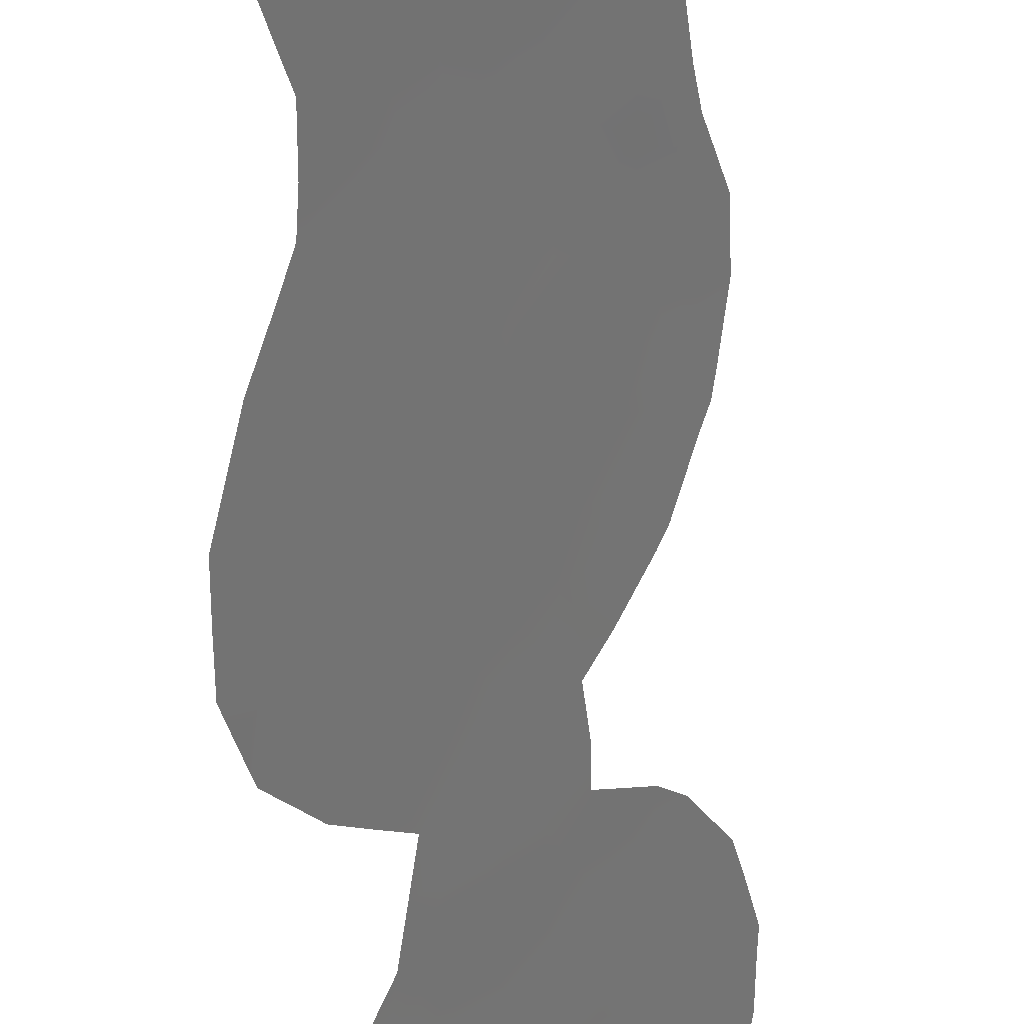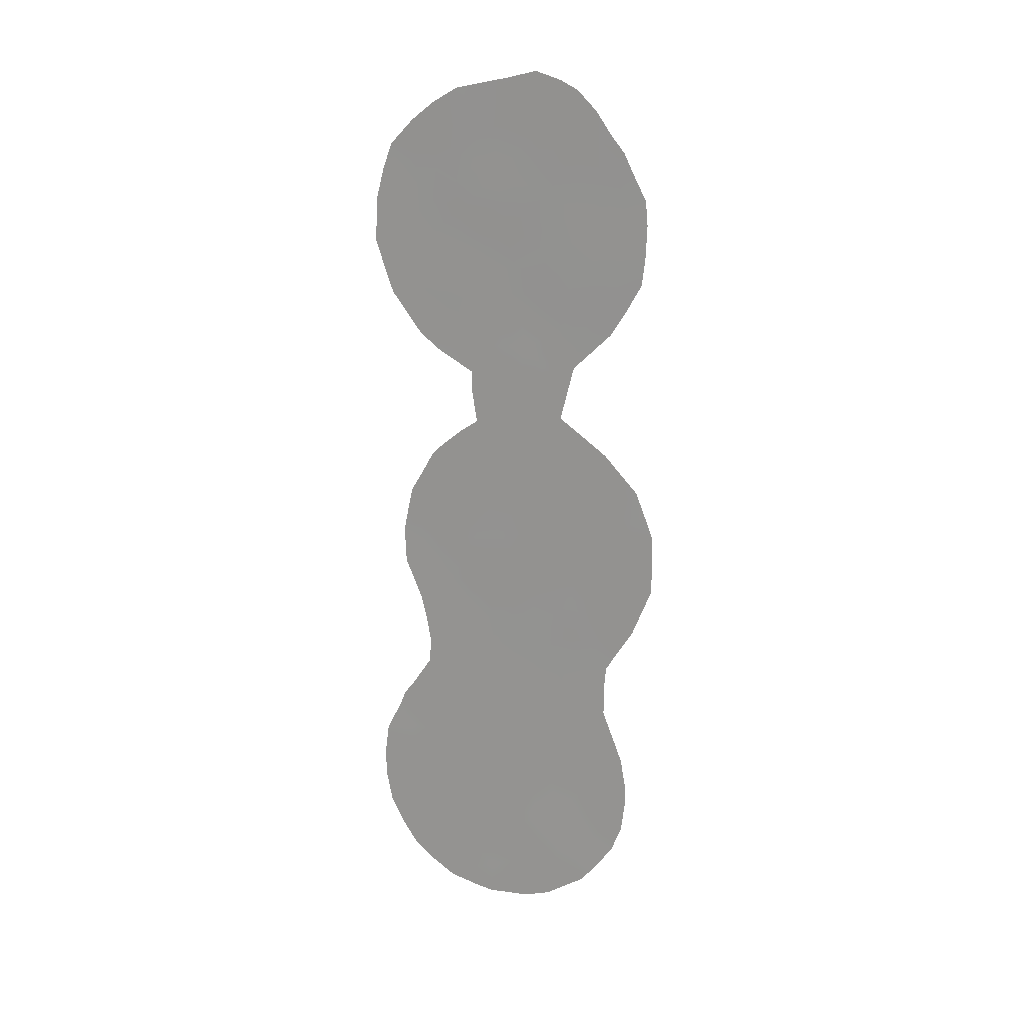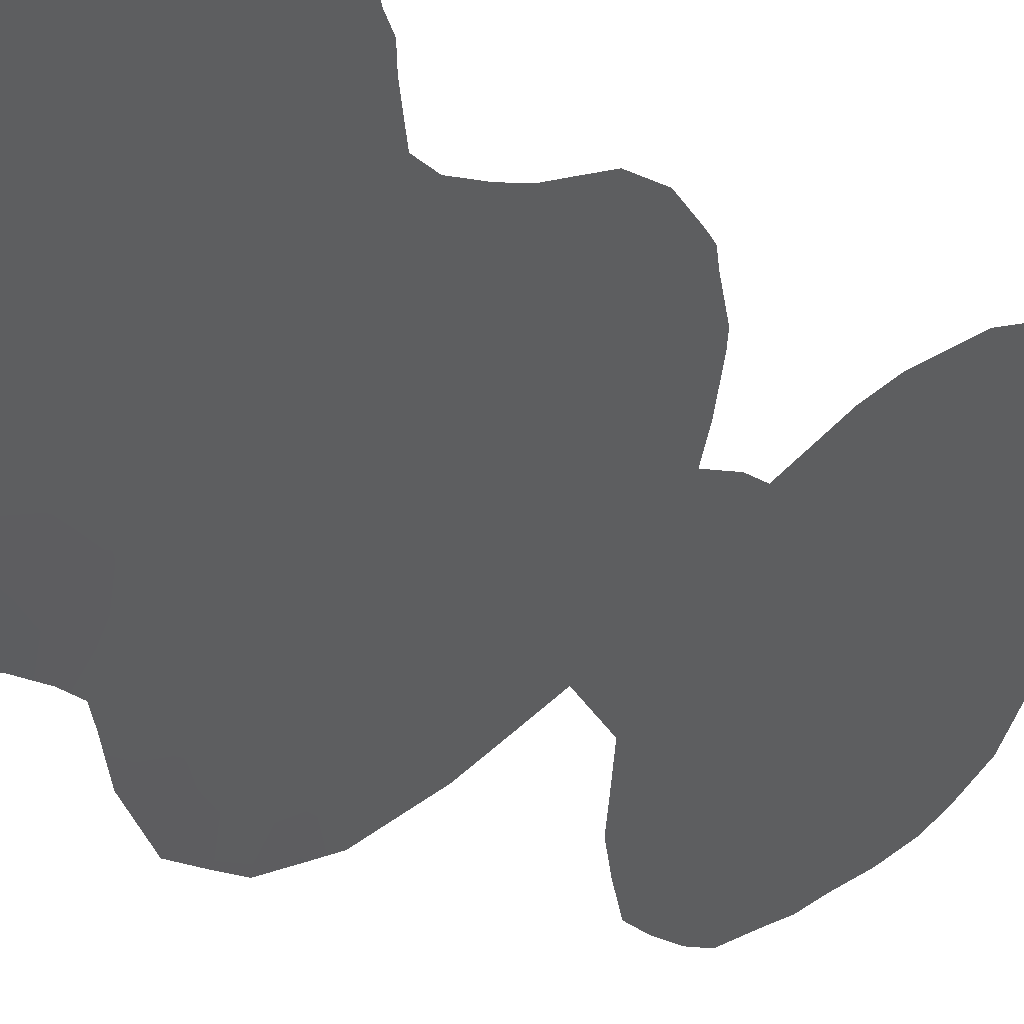
<metadata>
{"format":"obj","ext":"obj","renderer":"f3d","projection":"perspective","resolution":1024,"background":"white","views":[{"elev":-54.3,"azim":-179.9,"up":"+Y"},{"elev":17.0,"azim":-30.9,"up":"+Z"},{"elev":-10.8,"azim":-152.3,"up":"+Y"}]}
</metadata>
<code>
v 55.68 60.02 -4.513
v 56.84 58.59 -8.714
v 57.84 57.35 -10.29
v 57.56 57.53 5.91
v 57.55 57.68 -7.023
v 57.12 58.17 0.3366
v 57.63 57.49 1.979
v 58.78 56.07 0.8096
v 57.97 56.96 7.843
v 58.45 56.19 15.87
v 59.59 54.77 14.86
v 59.01 55.82 -2.904
v 57.08 58.27 -5.085
v 59.67 54.57 18.99
v 58.86 55.94 2.681
v 60.75 53.52 2.573
v 59.51 54.92 12.68
v 56.89 58.2 14.77
v 56.74 58.26 19.02
v 57.69 57.1 18.3
v 60.73 53.33 13.79
v 59.37 55.15 10.57
v 55.96 59.39 13.61
v 55.18 60.65 -6.34
v 56.32 58.99 11.53
v 55.77 59.82 3.528
v 59.71 54.57 16.95
v 60.54 53.88 -8.861
v 58.97 55.89 -9.634
v 56.79 58.53 3.955
v 58.2 56.74 4.178
v 55.74 59.61 15.66
v 56.63 58.79 -1.16
v 59.95 54.6 -1.585
v 55.7 59.62 17.76
v 56.74 58.33 16.87
v 56.7 58.78 -10.94
v 55.41 60.38 -8.17
v 58.41 56.59 -5.813
v 57.79 57.35 -2.121
v 60.69 53.56 4.705
v 57.73 57.23 9.75
v 58.03 57.06 -3.95
v 58.23 56.83 -8.376
v 59.31 55.45 -4.722
v 56.28 59.27 -6.554
v 58.78 56.09 -1.082
v 59.39 55.2 6.011
v 54.93 60.65 14.45
v 58.7 56.08 6.087
v 60.17 54.34 -3.455
v 60.65 53.68 -0.09508
v 58.78 56.14 -11.53
v 56.7 58.73 -3.106
v 59.83 54.68 3.515
v 58.75 55.77 17.63
v 58.35 56.44 9.912
v 59.38 55.3 0.2247
v 57.63 57.32 11.69
v 57.69 57.46 -0.2079
v 55.78 59.93 -9.901
v 60.79 53.21 15.88
v 58.2 56.56 13.86
v 59.79 54.76 1.665
v 59.76 54.89 -6.547
v 58.79 56.13 -7.719
v 59.88 54.72 -10.8
v 57.82 56.97 16.15
v 57.68 57.55 -12.06
v 59.62 54.58 20.27
v 59.22 55.09 20.61
v 61.7 52.27 3.769
v 56.11 59.34 6.241
v 56.29 59.11 6.532
v 57.28 57.85 7.723
v 57.15 57.99 8.847
v 57.15 57.97 9.652
v 61.72 52.28 1.606
v 60.19 54.09 10.9
v 59.69 54.75 10.11
v 59.39 55.17 8.129
v 55.78 59.84 0.2059
v 56.85 58.39 7.277
v 55.5 60.14 4.297
v 55.57 60.04 4.756
v 54.66 60.98 14.55
v 60.66 53.7 -1.82
v 60.86 53.43 -1.262
v 61.25 52.68 13.39
v 55.08 60.38 18.15
v 55.62 59.68 19.05
v 56.14 58.99 19.73
v 61.28 52.57 16.45
v 61.33 52.52 15.56
v 60.95 52.97 17.44
v 60.88 53.44 -4.785
v 61.08 53.17 -5.651
v 60.62 53.76 -2.588
v 60.88 53.44 -9.621
v 60.4 54.06 -10.67
v 56.23 59.12 10.5
v 61.12 53.13 -8.621
v 61.21 53.02 -7.51
v 55.94 59.73 -11.4
v 56.58 58.94 -12.08
v 58.63 55.83 20.9
v 60.56 53.61 11.47
v 55.53 60.2 -3.624
v 55.3 60.49 -4.081
v 60.1 54.45 -11.22
v 54.71 61.24 -6.951
v 54.81 61.11 -5.778
v 60.07 54.05 19.56
v 60.49 53.78 6.841
v 55.34 60.36 3.003
v 56.72 58.26 20.25
v 54.68 60.95 15.06
v 59.22 55.57 -12.11
v 58.62 56.35 -12.41
v 61.28 52.87 -0.1983
v 57.2 58.16 -12.34
v 57.66 57.57 -12.5
v 61.28 52.8 5.482
v 60.62 53.77 -3.719
v 55.75 59.82 5.186
v 57.87 56.81 20.61
v 55.1 60.48 12.56
v 55.79 59.65 11.1
v 54.92 60.69 13.36
v 55.39 60.31 1.701
v 61.31 52.57 14.4
v 60.75 53.21 18.11
v 61.21 53.01 -6.853
v 55.17 60.66 -4.617
v 56.03 59.54 -1.662
v 55.99 59.61 -2.522
v 54.89 61.05 -9.07
v 54.88 60.66 17.21
v 55.56 60.22 -10.86
v 57.73 56.99 20.58
v 58.94 55.6 14.35
v 59.04 55.46 15.41
v 58.51 56.15 14.9
v 59.18 55.17 19.41
v 58.18 56.68 8.871
v 60.73 53.53 3.612
v 61.22 52.9 3.145
v 61.19 52.93 4.215
v 59.14 55.65 -3.817
v 59.74 54.89 -4.141
v 59.61 55.06 -3.198
v 56.99 58.09 13.78
v 57.54 57.4 13.46
v 57.49 57.45 14.37
v 58.67 56.25 -4.352
v 58.21 56.84 -4.878
v 58.86 56.02 -5.268
v 57.76 57.25 6.852
v 57.28 57.86 6.742
v 60.17 54.04 14.31
v 59.54 54.86 13.79
v 60.12 54.13 13.19
v 61.24 52.9 2.13
v 61.72 52.27 2.674
v 58.99 55.7 7.022
v 59.87 54.73 -4.992
v 59.54 55.17 -5.607
v 60.33 54.15 -5.711
v 59.44 55.29 -8.126
v 58.92 55.96 -8.686
v 59.53 55.18 -9.142
v 59.49 55.22 -10.19
v 57.54 57.7 -8.598
v 57.74 57.45 -7.817
v 57.19 58.14 -7.761
v 57.54 57.58 4.027
v 57.87 57.15 5.022
v 57.22 57.97 4.97
v 58.9 55.75 10.17
v 58.96 55.66 11.18
v 58.52 56.22 10.79
v 59.77 54.63 10.99
v 59.29 55.27 9.677
v 59.54 54.96 9.117
v 56.59 58.83 1.115
v 56.14 59.39 0.5031
v 56.11 59.5 -8.365
v 56.55 58.94 -7.583
v 55.9 59.77 -7.362
v 56.23 59.25 3.309
v 56.07 59.43 4.392
v 60.35 54.08 -0.8901
v 57.23 57.98 2.992
v 56.67 58.7 2.918
v 56.92 58.39 2.055
v 56.92 58.47 -6.787
v 56.24 58.92 18.33
v 56.24 58.88 19.19
v 55.78 59.49 18.54
v 56.74 58.3 17.97
v 56.21 58.99 17.3
v 55.71 59.63 16.72
v 56.24 58.98 16.23
v 56.39 59.13 -4.762
v 55.99 59.63 -5.542
v 56.66 58.8 -5.78
v 57.91 57.12 3.138
v 60.73 53.26 16.74
v 60.09 54.43 -2.478
v 59.93 54.67 -7.557
v 59.28 55.5 -7.146
v 60.14 54.4 -9.689
v 56.69 58.54 10.08
v 60.5 53.94 -7.985
v 60.89 53.42 -7.408
v 59.72 54.53 17.93
v 59.21 55.17 18.32
v 59.25 55.13 17.42
v 58.69 55.81 18.67
v 57.38 57.66 10.66
v 56.98 58.15 11.57
v 58.12 56.5 20.08
v 57.17 57.89 12.67
v 57.89 56.97 12.71
v 56.41 58.81 14.18
v 56.53 58.68 13.2
v 60.03 54.27 11.93
v 60.61 53.5 12.67
v 58.89 55.96 -1.974
v 58.31 56.69 -1.61
v 58.4 56.59 -2.535
v 57.25 58.04 -2.61
v 57.19 58.1 -1.675
v 57.22 57.7 17.6
v 57.22 57.68 18.68
v 58.21 56.45 17.97
v 58.13 56.52 19.05
v 55.6 60.15 -9.125
v 56.25 59.34 -9.352
v 59.9 54.56 5.38
v 59.61 54.95 4.328
v 60.21 54.18 4.065
v 59.26 55.42 3.35
v 58.89 55.87 4.397
v 58.57 56.29 3.383
v 58.23 56.75 1.362
v 58.8 56.02 1.812
v 58.33 56.61 2.4
v 55.68 60.03 -6.394
v 58.46 56.4 5.168
v 59.93 54.48 7.498
v 56.31 58.91 15.19
v 55.83 59.53 14.62
v 55.21 60.29 15.15
v 55.24 60.22 16.3
v 54.7 60.9 16.1
v 61.5 52.58 0.6956
v 60.96 53.27 0.7188
v 58.5 56.49 -9.194
v 59.65 54.67 15.93
v 59 55.48 16.59
v 57.73 57.06 17.24
v 58.3 56.36 16.91
v 57.18 58.18 -11.61
v 56.23 59.37 -10.32
v 56.78 58.67 -9.894
v 58.52 56.44 -3.444
v 57.16 58.13 -0.6928
v 57.67 57.46 0.8188
v 58.23 56.77 0.3185
v 57.17 58.09 1.226
v 58.63 56.14 7.972
v 58.87 55.8 9.082
v 60.59 53.68 5.735
v 60.9 53.27 6.139
v 56.87 58.52 -4.101
v 59.3 55.4 1.261
v 59.31 55.37 2.252
v 57.58 57.44 8.749
v 61.49 52.54 4.647
v 59.76 54.81 0.8147
v 60.05 54.45 0.04657
v 60.31 54.1 0.9623
v 57.75 57.42 -5.441
v 57.54 57.68 -4.487
v 57.31 57.97 -6.07
v 57.97 57.15 -6.397
v 57.37 57.94 -9.562
v 57.97 57.17 -9.344
v 59.46 55.02 11.59
v 58.97 55.63 12.23
v 58.15 56.92 -7.337
v 58.61 56.34 -6.754
v 59.08 55.75 -6.192
v 60.06 54.35 6.233
v 56.11 59.22 12.62
v 55.52 59.95 13.07
v 55.72 59.73 12.1
v 55.38 60.11 14.04
v 57.89 57.23 -3.036
v 58.25 56.75 -0.6676
v 57.73 57.42 -1.183
v 56.2 59.32 -0.509
v 57.37 57.89 -3.538
v 56.59 58.77 5.032
v 55.83 59.77 2.542
v 55.96 59.61 1.505
v 55.57 60.1 1.017
v 59.48 55.21 -2.26
v 59.28 55.45 -1.058
v 59.79 54.74 2.659
v 60.77 53.25 14.87
v 60.21 53.97 15.38
v 58.36 56.49 6.966
v 58.13 56.8 5.997
v 59.16 55.51 5.251
v 60.16 53.95 18.48
v 60.44 53.58 18.7
v 60.89 53.17 12.33
v 60.32 53.77 17.45
v 60.25 53.89 16.4
v 60.78 53.57 -6.471
v 58.21 56.86 -11.82
v 58.19 56.9 -12.45
v 60.38 54.09 -6.944
v 56.63 58.58 12.3
v 58.9 55.99 -10.59
v 55.92 59.68 -0.627
v 56.61 58.83 -2.147
v 60.28 54.13 2.071
v 60.27 54.12 3.077
v 54.74 61.21 -7.942
v 55.4 60.38 -5.49
v 55.27 60.54 -7.207
v 56.8 58.29 15.8
v 55.29 60.14 17.23
v 60.78 53.49 1.587
v 58.31 56.74 -10.93
v 58.41 56.61 -9.998
v 56.2 59.41 -11.09
v 58.92 55.66 13.29
v 59.72 54.88 -0.695
v 57.99 56.88 10.77
v 58.36 56.41 11.75
v 58.46 56.26 12.78
v 57.26 57.67 16.49
v 55.19 60.67 -9.998
v 58.8 56.05 -0.1905
v 57.96 56.83 15.07
v 57.36 57.58 15.42
v 57.24 57.62 19.57
v 57.22 57.63 20.41
v 55.46 60.05 11.8
v 59.35 55.41 -11.19
v 59.59 55.1 -11.74
v 57.26 58.07 -10.61
v 57.74 57.48 -11.26
v 56.19 59.38 -3.751
v 56.33 59.14 2.256
v 60.04 54.53 -8.532
v 56.78 58.43 10.66
v 58.67 55.8 19.76
v 60.3 54.18 -4.503
v 61.25 52.9 1.339
v 56.89 58.37 5.999
v 56.64 58.78 -0.0618
v 56.33 59.08 5.613
v 59.7 54.79 7.056
v 57.69 57.06 19.61
v 60.19 54.2 4.878
v 57.66 57.12 18.91
f 141 142 143
f 279 145 42
f 146 147 148
f 149 150 151
f 367 74 73
f 152 153 154
f 155 156 157
f 4 158 159
f 160 161 162
f 279 77 76
f 163 164 147
f 165 48 368
f 166 167 168
f 169 170 171
f 172 212 171
f 173 174 175
f 176 177 178
f 179 180 181
f 183 273 184
f 185 307 186
f 187 188 189
f 190 191 26
f 193 194 195
f 175 196 188
f 197 198 199
f 200 197 201
f 201 202 203
f 204 205 206
f 193 207 176
f 62 94 93
f 168 97 96
f 34 209 87
f 169 210 211
f 214 28 102
f 37 340 105
f 216 217 218
f 144 219 217
f 220 221 361
f 223 224 153
f 225 226 152
f 162 227 228
f 26 84 115
f 1 108 109
f 229 230 231
f 232 233 329
f 200 234 235
f 236 219 237
f 187 238 239
f 240 241 370
f 244 245 243
f 246 247 248
f 245 207 248
f 24 112 111
f 249 334 189
f 14 113 70
f 244 316 250
f 368 114 251
f 225 252 253
f 67 110 100
f 53 119 118
f 78 364 257
f 44 259 170
f 260 261 142
f 236 262 263
f 264 105 121
f 239 265 266
f 267 155 149
f 366 268 6
f 246 269 270
f 6 269 271
f 145 272 273
f 185 271 195
f 274 123 275
f 204 276 358
f 277 278 247
f 9 279 75
f 148 72 280
f 51 363 124
f 150 166 363
f 58 281 277
f 282 283 281
f 284 156 285
f 284 286 287
f 173 288 289
f 290 291 180
f 290 182 227
f 292 293 287
f 294 293 211
f 296 297 298
f 25 128 101
f 23 299 297
f 300 267 231
f 301 302 230
f 249 205 333
f 366 186 303
f 285 304 276
f 359 306 307
f 229 309 310
f 278 311 243
f 312 313 160
f 314 165 272
f 314 158 315
f 228 107 319
f 206 196 286
f 21 89 131
f 216 320 317
f 321 208 320
f 151 209 309
f 51 124 98
f 323 69 324
f 214 325 210
f 226 296 326
f 1 109 134
f 304 300 232
f 327 354 172
f 1 358 108
f 54 329 136
f 330 331 311
f 274 295 240
f 331 146 242
f 24 333 112
f 157 294 167
f 252 335 203
f 49 117 86
f 202 336 255
f 338 327 339
f 289 339 259
f 37 265 340
f 105 340 104
f 141 341 161
f 179 273 183
f 220 42 343
f 181 344 343
f 49 86 129
f 223 326 221
f 344 345 224
f 302 268 233
f 234 346 262
f 348 310 342
f 282 342 192
f 348 270 301
f 321 260 313
f 215 103 133
f 61 238 347
f 154 349 350
f 351 369 352
f 168 325 322
f 362 71 106
f 250 315 177
f 44 292 174
f 283 337 330
f 298 127 353
f 354 118 355
f 341 345 291
f 346 335 350
f 288 266 356
f 263 10 261
f 349 143 10
f 323 338 357
f 357 356 264
f 69 121 122
f 63 141 143
f 141 11 142
f 143 142 10
f 144 70 71
f 70 144 14
f 362 144 71
f 279 9 145
f 42 145 57
f 41 146 148
f 146 16 147
f 148 147 72
f 12 149 151
f 149 45 150
f 151 150 51
f 18 152 154
f 152 223 153
f 154 153 63
f 45 155 157
f 155 43 156
f 157 156 39
f 75 158 9
f 158 75 159
f 21 160 162
f 160 11 161
f 162 161 17
f 16 163 147
f 163 78 164
f 147 164 72
f 165 50 48
f 166 45 167
f 168 167 65
f 212 360 171
f 169 66 170
f 171 170 29
f 29 172 171
f 172 67 212
f 360 212 28
f 2 173 175
f 173 44 174
f 175 174 5
f 30 176 178
f 176 31 177
f 178 177 4
f 57 179 181
f 179 22 180
f 181 180 344
f 22 80 182
f 79 182 80
f 22 183 80
f 184 80 183
f 185 359 307
f 186 307 308
f 38 187 189
f 187 2 188
f 189 188 46
f 365 4 159
f 83 159 75
f 83 365 159
f 190 30 191
f 84 191 85
f 26 191 84
f 87 192 34
f 192 88 52
f 88 192 87
f 7 193 195
f 193 30 194
f 195 194 359
f 2 175 188
f 175 5 196
f 188 196 46
f 35 199 90
f 35 197 199
f 197 19 198
f 91 198 92
f 199 91 90
f 91 199 198
f 36 200 201
f 200 19 197
f 201 197 35
f 36 201 203
f 201 35 202
f 203 202 32
f 13 204 206
f 204 1 205
f 206 205 46
f 30 193 176
f 193 7 207
f 176 207 31
f 62 93 208
f 95 208 93
f 98 209 51
f 209 98 87
f 66 169 211
f 211 210 65
f 100 212 67
f 212 99 28
f 99 212 100
f 361 101 213
f 42 220 77
f 213 77 361
f 215 214 102
f 215 102 103
f 27 216 218
f 216 14 217
f 218 217 56
f 14 144 217
f 144 362 219
f 217 219 56
f 77 220 361
f 220 59 221
f 101 361 25
f 362 106 222
f 126 222 106
f 223 59 224
f 153 224 63
f 18 225 152
f 225 23 226
f 152 226 223
f 21 162 228
f 162 17 227
f 228 227 107
f 12 229 231
f 229 47 230
f 231 230 40
f 54 232 329
f 232 40 233
f 329 233 33
f 19 200 235
f 200 36 234
f 235 234 20
f 20 236 237
f 236 56 219
f 237 219 362
f 2 187 239
f 187 38 238
f 239 238 61
f 242 241 55
f 244 243 241
f 241 243 55
f 244 31 245
f 243 245 15
f 7 246 248
f 246 8 247
f 248 247 15
f 15 245 248
f 245 31 207
f 248 207 7
f 46 249 189
f 249 24 334
f 189 334 38
f 31 244 250
f 250 316 50
f 251 81 368
f 23 225 253
f 225 18 252
f 253 252 32
f 19 235 351
f 92 198 116
f 254 32 255
f 254 255 256
f 49 254 117
f 256 117 254
f 52 120 258
f 257 258 120
f 66 44 170
f 170 259 29
f 102 28 99
f 11 260 142
f 260 27 261
f 142 261 10
f 56 236 263
f 236 20 262
f 263 262 68
f 105 264 37
f 69 264 121
f 2 239 266
f 239 61 265
f 266 265 37
f 12 267 149
f 267 43 155
f 149 155 45
f 366 33 268
f 6 268 60
f 8 246 270
f 246 7 269
f 270 269 60
f 6 60 269
f 271 269 7
f 57 145 273
f 145 9 272
f 273 272 81
f 359 185 195
f 185 6 271
f 195 271 7
f 123 274 41
f 275 114 295
f 1 204 358
f 204 13 276
f 8 277 247
f 277 64 278
f 247 278 15
f 77 279 42
f 279 76 75
f 41 148 123
f 280 123 148
f 363 96 124
f 51 150 363
f 150 45 166
f 363 166 168
f 367 73 125
f 365 83 74
f 371 237 369
f 237 362 222
f 140 222 126
f 8 58 277
f 277 281 64
f 58 282 281
f 282 52 283
f 281 283 64
f 13 284 285
f 284 39 156
f 285 156 43
f 39 284 287
f 284 13 286
f 287 286 5
f 44 173 289
f 173 2 288
f 289 288 3
f 22 290 180
f 290 17 291
f 180 291 344
f 17 290 227
f 290 22 182
f 227 182 79
f 107 227 79
f 5 292 287
f 292 66 293
f 287 293 39
f 65 294 211
f 294 39 293
f 211 293 66
f 368 48 295
f 368 295 114
f 25 296 298
f 296 23 297
f 298 297 127
f 299 129 297
f 129 299 49
f 127 297 129
f 40 300 231
f 300 43 267
f 231 267 12
f 47 301 230
f 301 60 302
f 230 302 40
f 24 249 333
f 249 46 205
f 333 205 1
f 33 366 303
f 303 186 82
f 328 303 82
f 13 285 276
f 285 43 304
f 276 304 54
f 30 305 191
f 85 191 125
f 74 367 365
f 254 49 299
f 253 299 23
f 115 306 26
f 306 130 307
f 130 306 115
f 307 130 308
f 186 308 82
f 47 229 310
f 229 12 309
f 310 309 34
f 15 278 243
f 278 64 311
f 243 311 55
f 21 312 160
f 312 62 313
f 160 313 11
f 194 30 190
f 306 190 26
f 9 314 272
f 314 50 165
f 272 165 81
f 50 314 315
f 314 9 158
f 315 158 4
f 50 316 48
f 14 317 113
f 318 113 317
f 21 228 89
f 319 89 228
f 13 206 286
f 206 46 196
f 286 196 5
f 312 131 94
f 131 312 21
f 62 312 94
f 14 216 317
f 216 27 320
f 317 320 132
f 318 317 132
f 27 321 320
f 321 62 208
f 320 208 95
f 132 320 95
f 322 133 97
f 215 322 325
f 168 322 97
f 12 151 309
f 151 51 209
f 309 209 34
f 122 324 69
f 53 323 119
f 324 119 323
f 210 360 214
f 214 215 325
f 210 325 65
f 223 226 326
f 226 23 296
f 326 296 25
f 54 304 232
f 304 43 300
f 232 300 40
f 29 327 172
f 327 53 354
f 172 354 67
f 33 303 135
f 328 135 303
f 136 358 54
f 358 136 108
f 135 329 33
f 329 135 136
f 64 330 311
f 330 16 331
f 311 331 55
f 41 274 370
f 274 275 295
f 316 240 48
f 241 240 316
f 241 316 244
f 55 331 242
f 331 16 146
f 242 146 41
f 38 332 137
f 134 333 1
f 333 134 112
f 111 334 24
f 334 332 38
f 332 334 111
f 45 157 167
f 157 39 294
f 167 294 65
f 32 252 203
f 252 18 335
f 203 335 36
f 32 202 255
f 202 35 336
f 255 336 138
f 256 255 138
f 35 90 336
f 138 336 90
f 16 337 163
f 163 337 364
f 3 338 339
f 338 53 327
f 339 327 29
f 44 289 259
f 289 3 339
f 259 339 29
f 265 61 139
f 139 340 265
f 340 139 104
f 11 141 161
f 141 63 341
f 161 341 17
f 22 179 183
f 179 57 273
f 184 273 81
f 58 348 342
f 342 310 34
f 59 220 343
f 343 42 57
f 57 181 343
f 343 344 59
f 59 223 221
f 221 326 25
f 59 344 224
f 224 345 63
f 40 302 233
f 302 60 268
f 233 268 33
f 20 234 262
f 234 36 346
f 262 346 68
f 61 347 139
f 8 348 58
f 348 47 310
f 52 282 192
f 282 58 342
f 192 342 34
f 47 348 301
f 348 8 270
f 301 270 60
f 62 321 313
f 321 27 260
f 313 260 11
f 238 38 137
f 238 137 347
f 18 154 350
f 154 63 349
f 350 349 68
f 352 116 351
f 168 65 325
f 133 322 215
f 31 250 177
f 250 50 315
f 177 315 4
f 261 27 218
f 261 218 56
f 44 66 292
f 174 292 5
f 64 283 330
f 283 52 258
f 330 337 16
f 25 298 128
f 353 128 298
f 118 354 53
f 67 354 355
f 355 110 67
f 17 341 291
f 341 63 345
f 291 345 344
f 52 88 120
f 68 346 350
f 346 36 335
f 350 335 18
f 3 288 356
f 288 2 266
f 356 266 37
f 56 263 261
f 263 68 10
f 68 349 10
f 349 63 143
f 69 323 357
f 323 53 338
f 357 338 3
f 69 357 264
f 357 3 356
f 264 356 37
f 235 20 371
f 140 352 369
f 359 190 306
f 360 169 171
f 169 360 210
f 361 221 25
f 19 116 198
f 358 276 54
f 96 363 168
f 359 194 190
f 28 214 360
f 283 258 337
f 364 258 257
f 305 178 365
f 254 299 253
f 337 258 364
f 305 30 178
f 365 178 4
f 32 254 253
f 163 364 78
f 366 185 186
f 366 6 185
f 125 305 367
f 81 165 368
f 19 351 116
f 240 295 48
f 191 305 125
f 370 241 242
f 237 222 369
f 41 370 242
f 235 371 351
f 369 351 371
f 367 305 365
f 370 274 240
f 371 20 237
f 140 369 222

</code>
